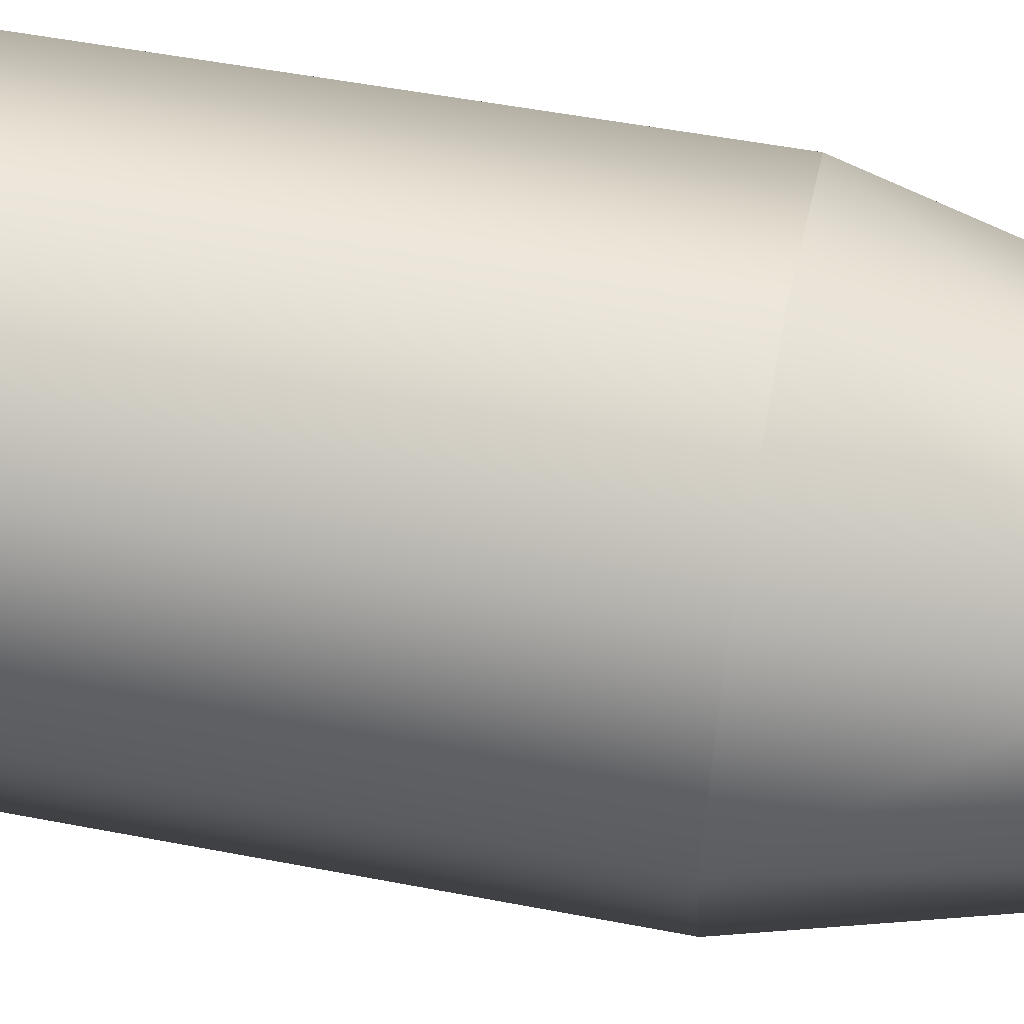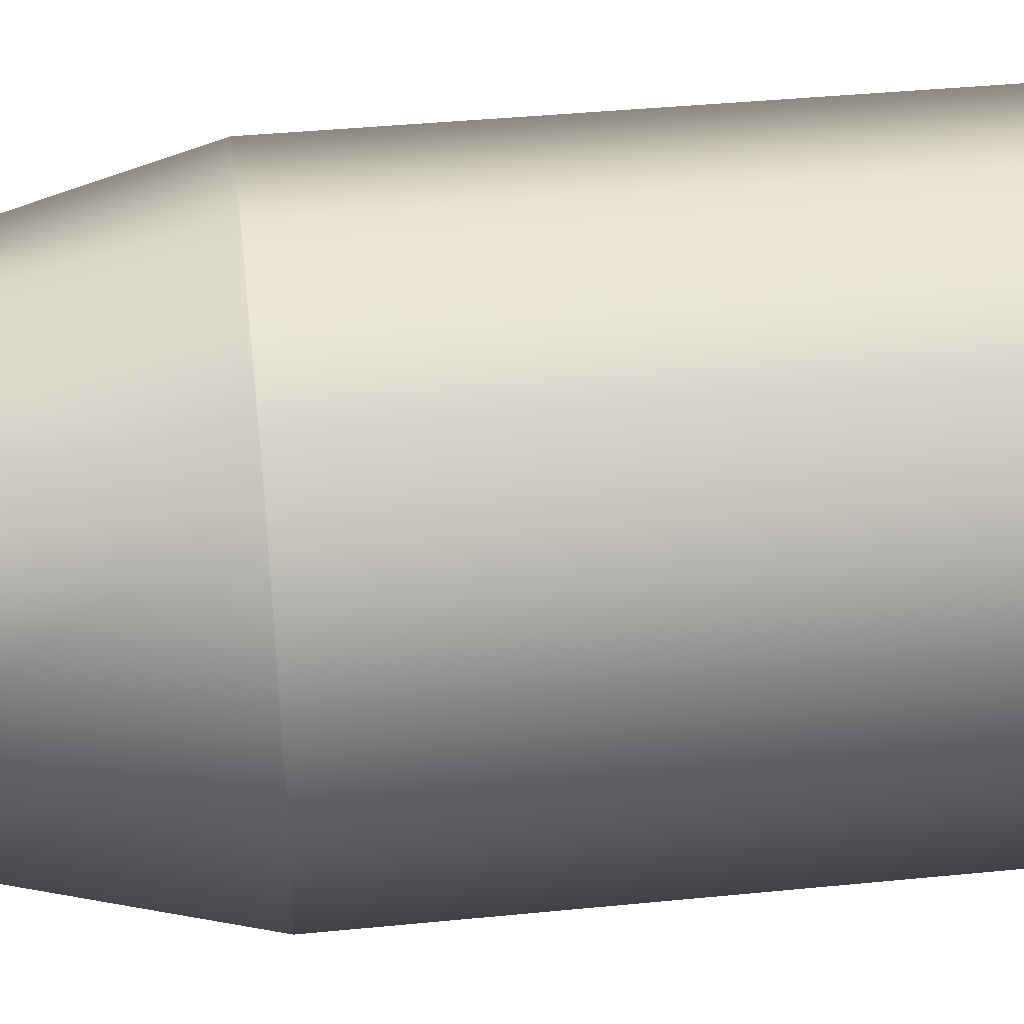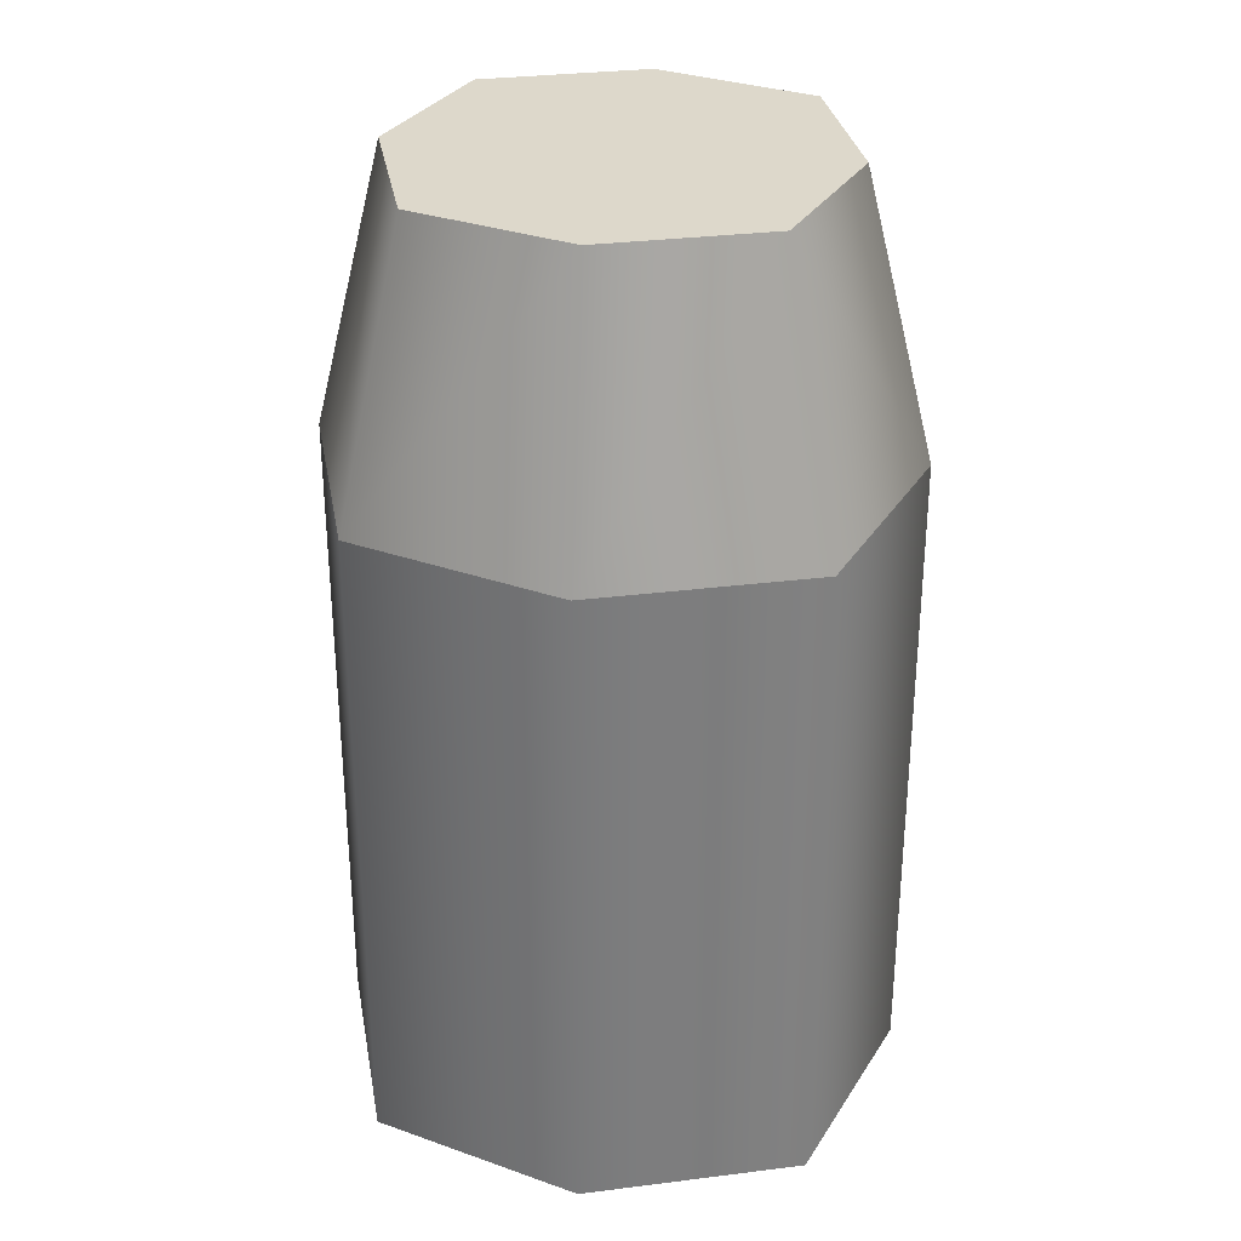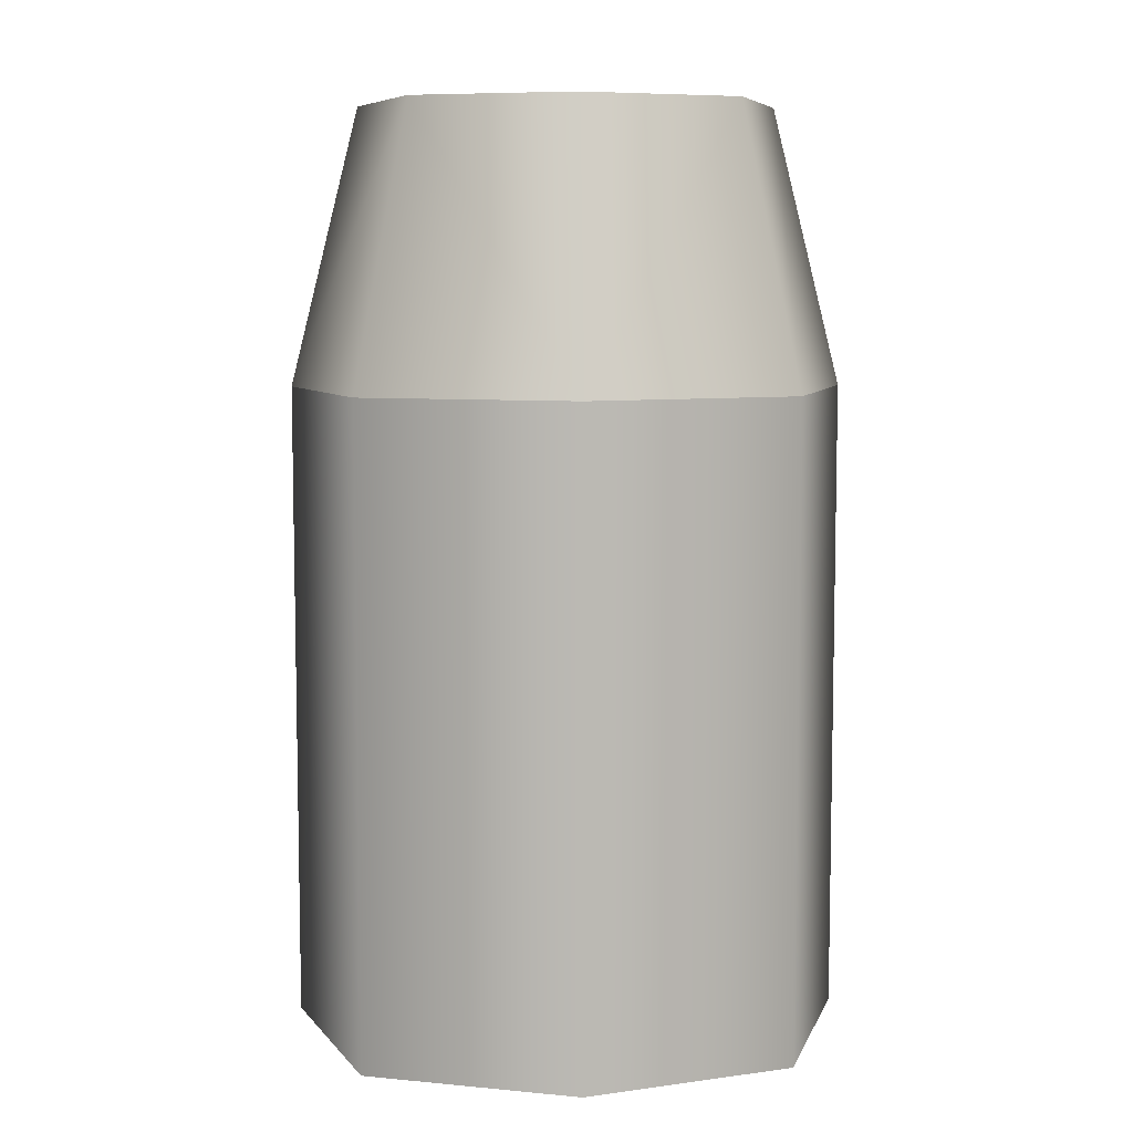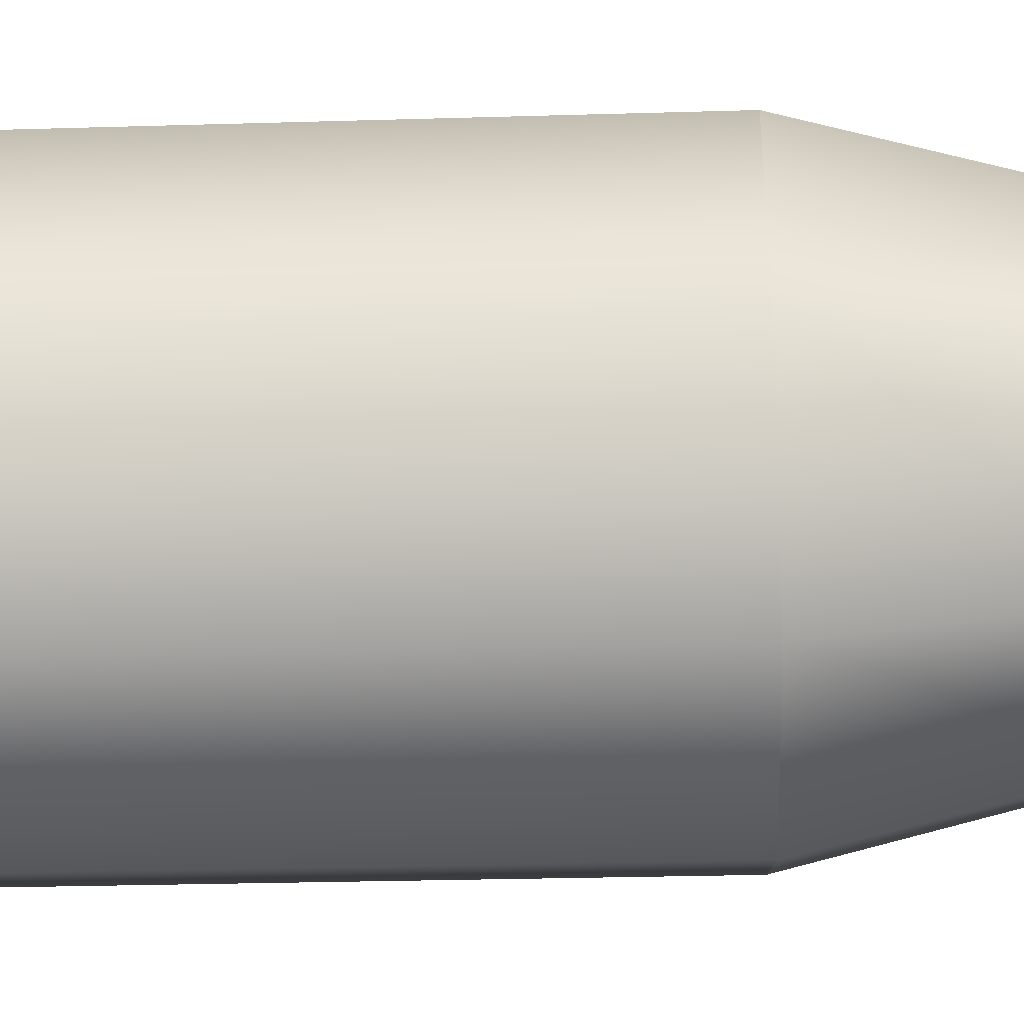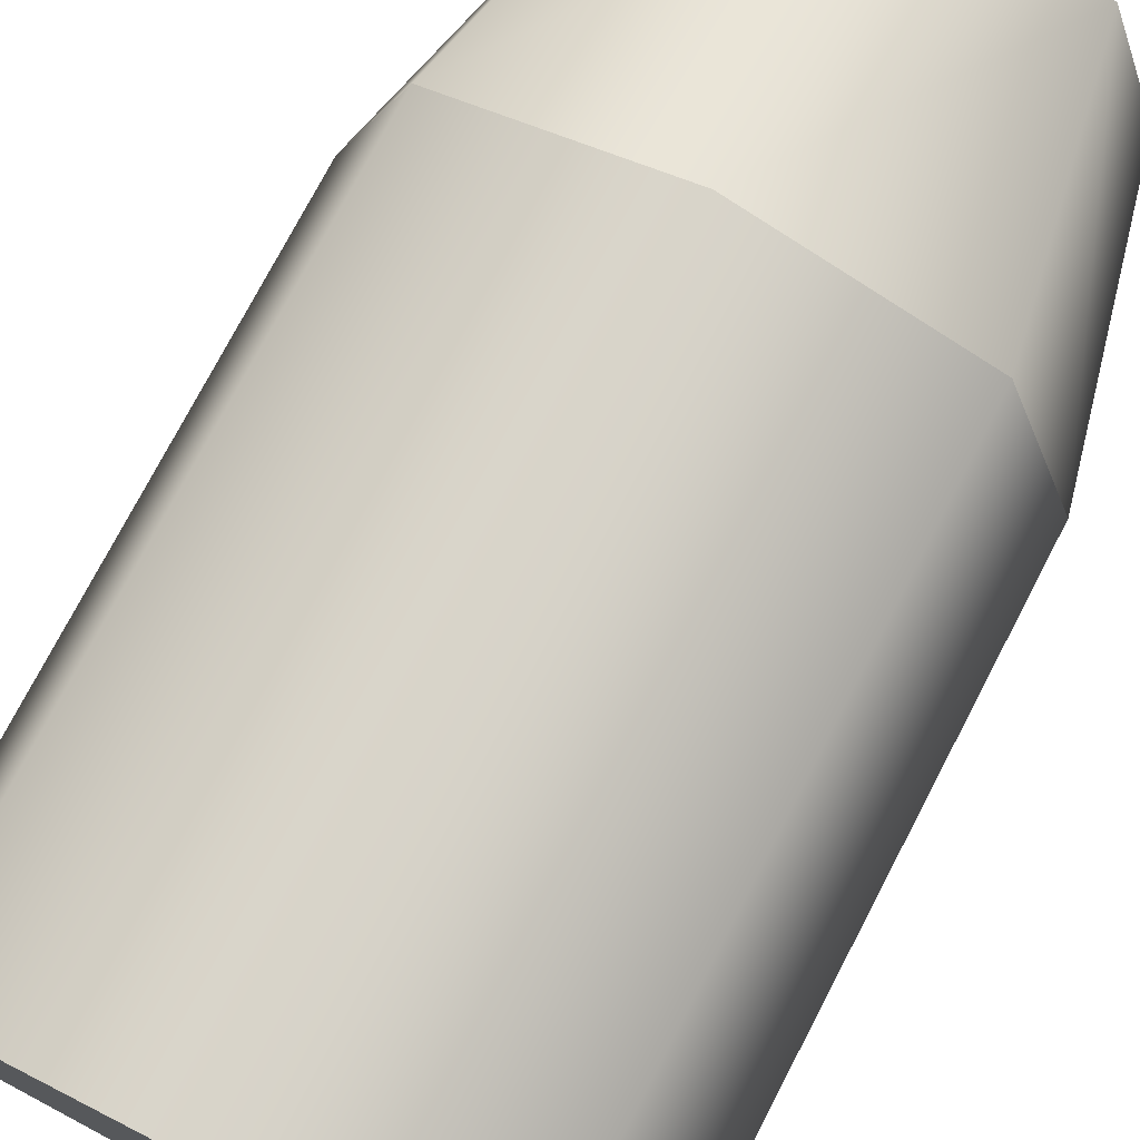
<metadata>
{"format":"obj","ext":"obj","renderer":"f3d","projection":"perspective","resolution":1024,"background":"white","views":[{"elev":53.8,"azim":101.5,"up":"+Z"},{"elev":40.4,"azim":-96.9,"up":"+Z"},{"elev":31.2,"azim":8.3,"up":"+Y"},{"elev":7.4,"azim":86.9,"up":"+Y"},{"elev":-27.7,"azim":92.6,"up":"+Z"},{"elev":75.6,"azim":27.6,"up":"+Z"}]}
</metadata>
<code>
g bullet-foam-tip-thick
v -0.01125 0 -0.01125 1 1 1
v -0.01125 0.035 -0.01125 1 1 1
v -0.015 0 3.61e-16 1 1 1
v -0.015 0.035 3.61e-16 1 1 1
v 0 0 -0.015 1 1 1
v 0 0.035 -0.015 1 1 1
v 0.01125 0 -0.01125 1 1 1
v 0.01125 0.035 -0.01125 1 1 1
v 0.015 0.035 3.61e-16 1 1 1
v 0.015 0 3.61e-16 1 1 1
v 0 0 0.015 1 1 1
v -0.01125 0 0.01125 1 1 1
v 0 0.035 0.015 1 1 1
v -0.01125 0.035 0.01125 1 1 1
v 0.01125 0 0.01125 1 1 1
v 0.01125 0.035 0.01125 1 1 1
v 0.01125 0.05 3.61e-16 1 1 1
v 0.008437 0.05 0.008437 1 1 1
v 0.008437 0.05 -0.008437 1 1 1
v 0 0.05 -0.01125 1 1 1
v 0 0.05 0.01125 1 1 1
v -0.008437 0.05 -0.008437 1 1 1
v -0.008437 0.05 0.008437 1 1 1
v -0.01125 0.05 3.61e-16 1 1 1
f 3 2 1
f 2 3 4
f 2 5 1
f 5 2 6
f 6 7 5
f 7 6 8
f 9 7 8
f 7 9 10
f 13 12 11
f 12 13 14
f 15 7 10
f 7 15 11
f 7 11 5
f 5 11 12
f 5 12 1
f 1 12 3
f 16 10 9
f 10 16 15
f 16 11 15
f 11 16 13
f 12 4 3
f 4 12 14
f 19 18 17
f 18 19 20
f 18 20 21
f 21 20 22
f 21 22 23
f 23 22 24
f 21 14 13
f 14 21 23
f 18 13 16
f 13 18 21
f 20 8 6
f 8 20 19
f 18 9 17
f 9 18 16
f 19 9 8
f 9 19 17
f 22 6 2
f 6 22 20
f 4 22 2
f 22 4 24
f 14 24 4
f 24 14 23
g bullet-foam-tip-thick
f 3 2 1
f 2 3 4
f 2 5 1
f 5 2 6
f 6 7 5
f 7 6 8
f 9 7 8
f 7 9 10
f 13 12 11
f 12 13 14
f 15 7 10
f 7 15 11
f 7 11 5
f 5 11 12
f 5 12 1
f 1 12 3
f 16 10 9
f 10 16 15
f 16 11 15
f 11 16 13
f 12 4 3
f 4 12 14
f 19 18 17
f 18 19 20
f 18 20 21
f 21 20 22
f 21 22 23
f 23 22 24
f 21 14 13
f 14 21 23
f 18 13 16
f 13 18 21
f 20 8 6
f 8 20 19
f 18 9 17
f 9 18 16
f 19 9 8
f 9 19 17
f 22 6 2
f 6 22 20
f 4 22 2
f 22 4 24
f 14 24 4
f 24 14 23

</code>
